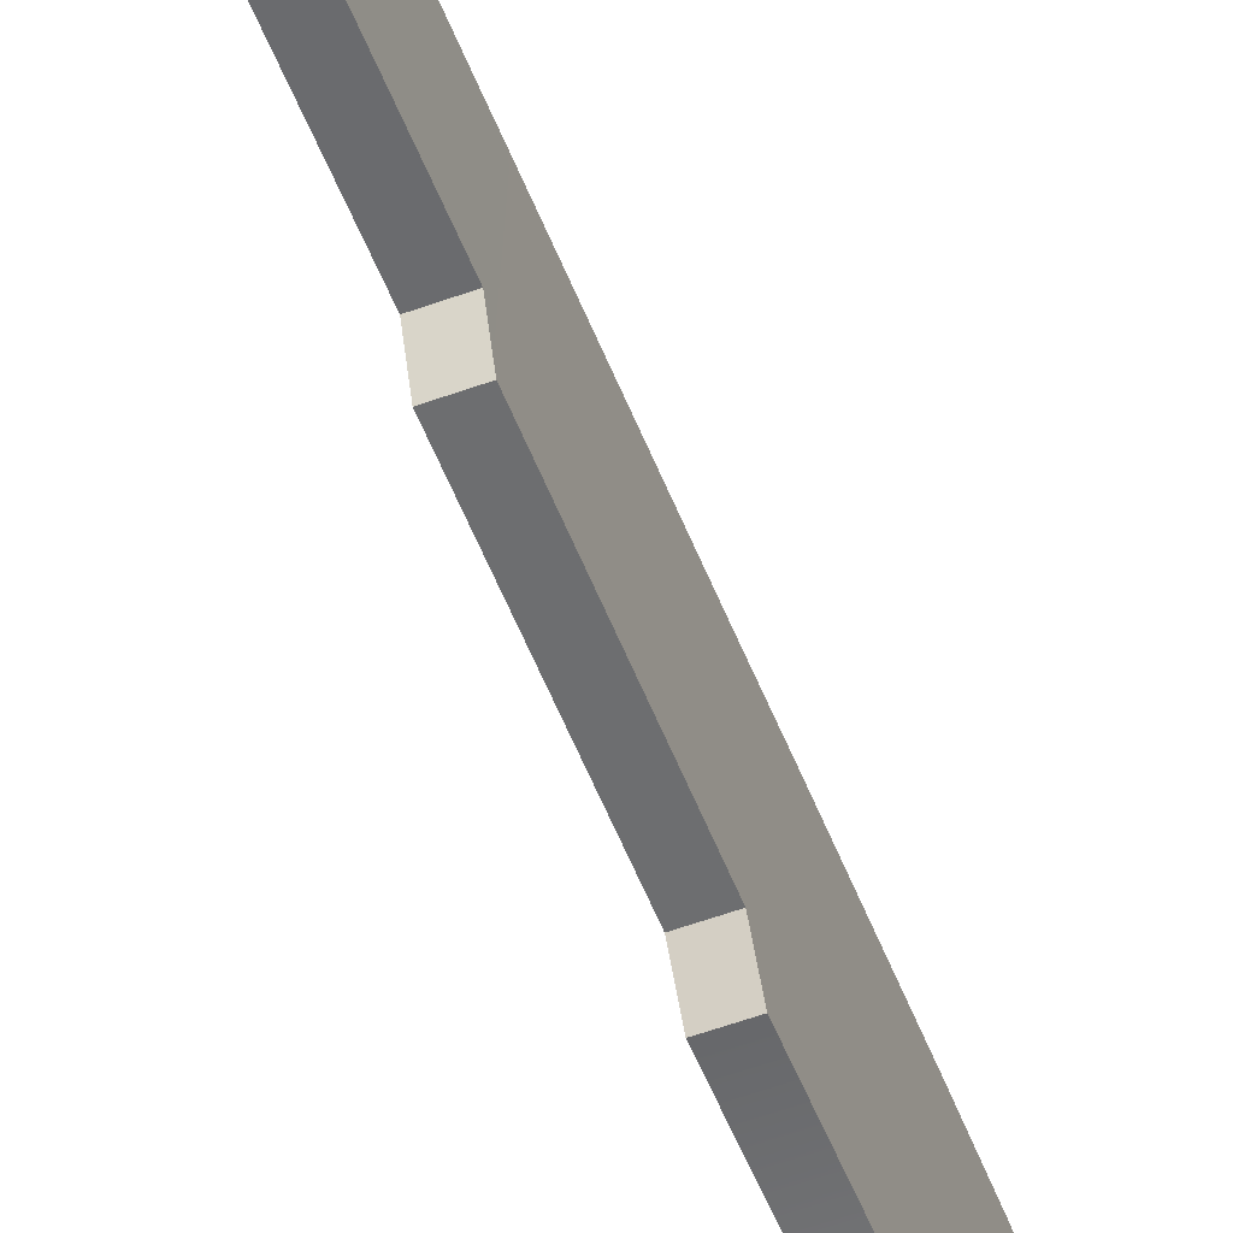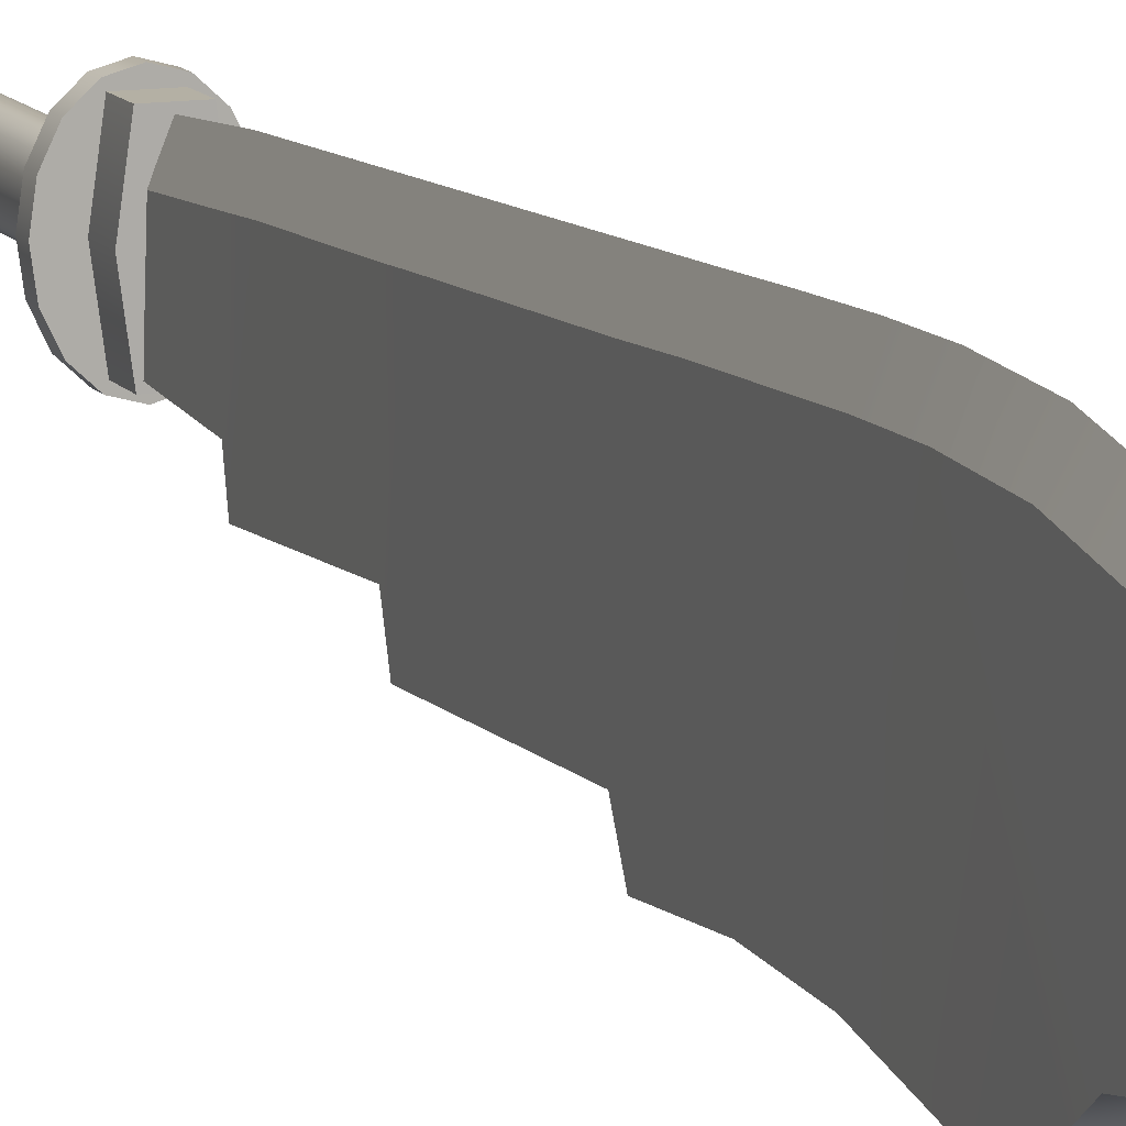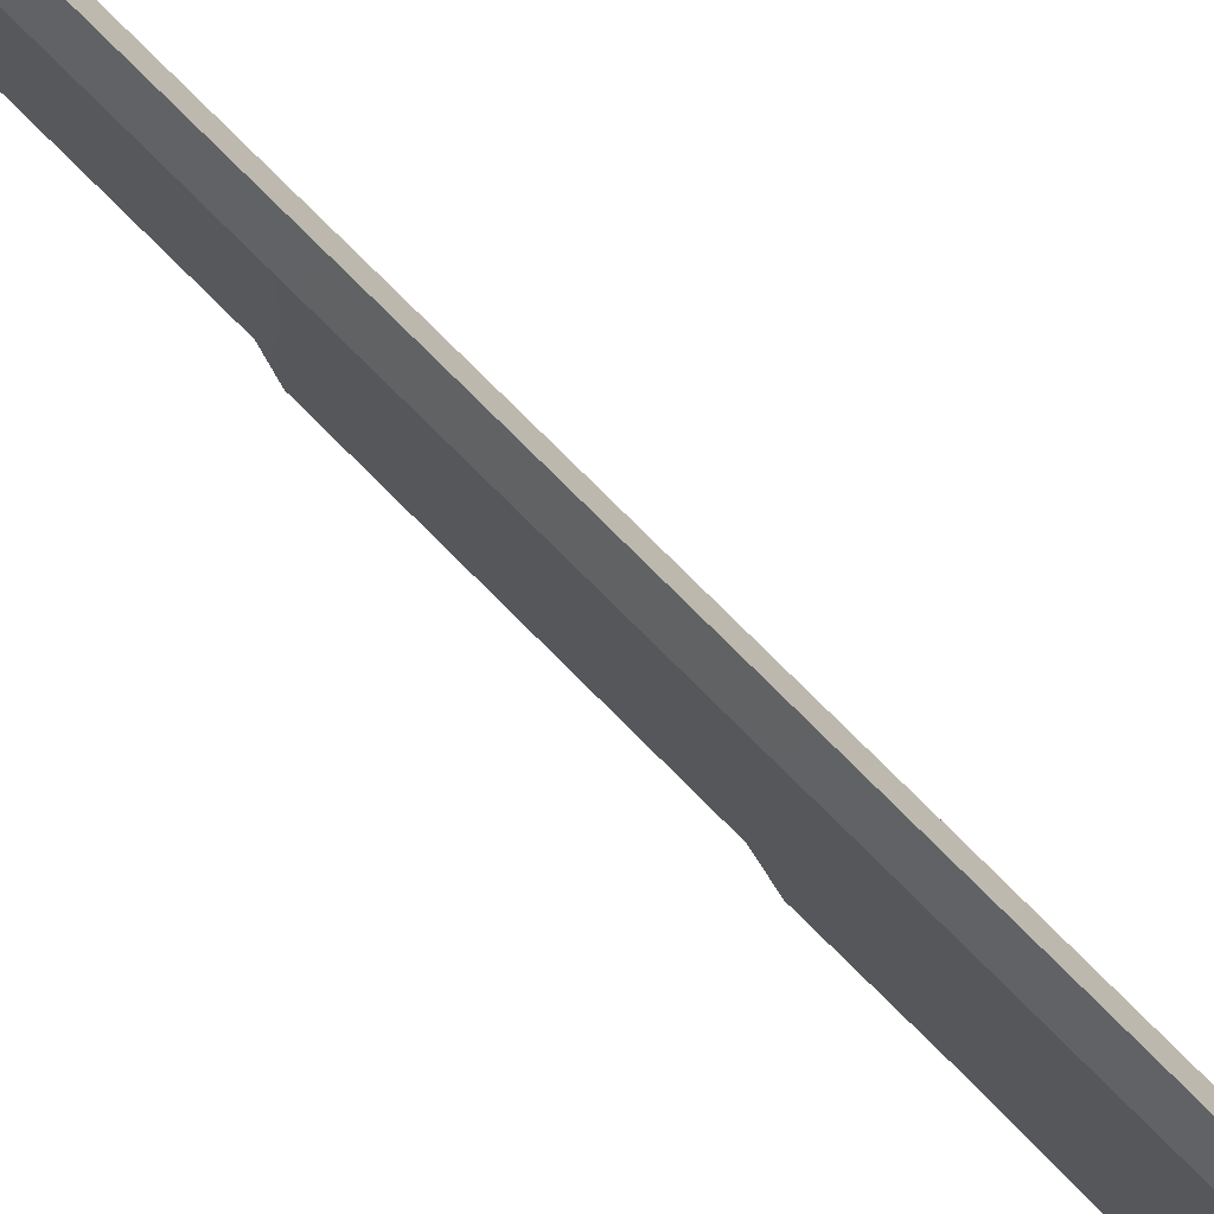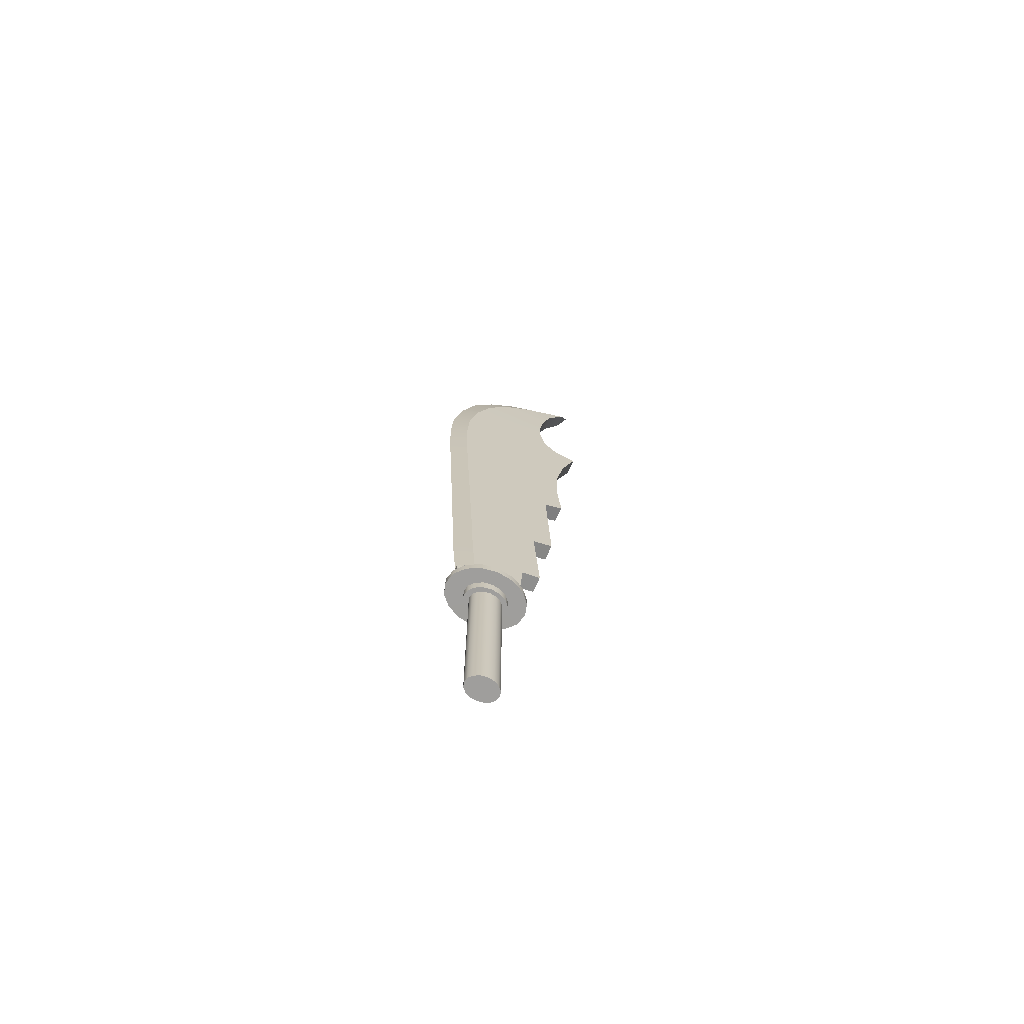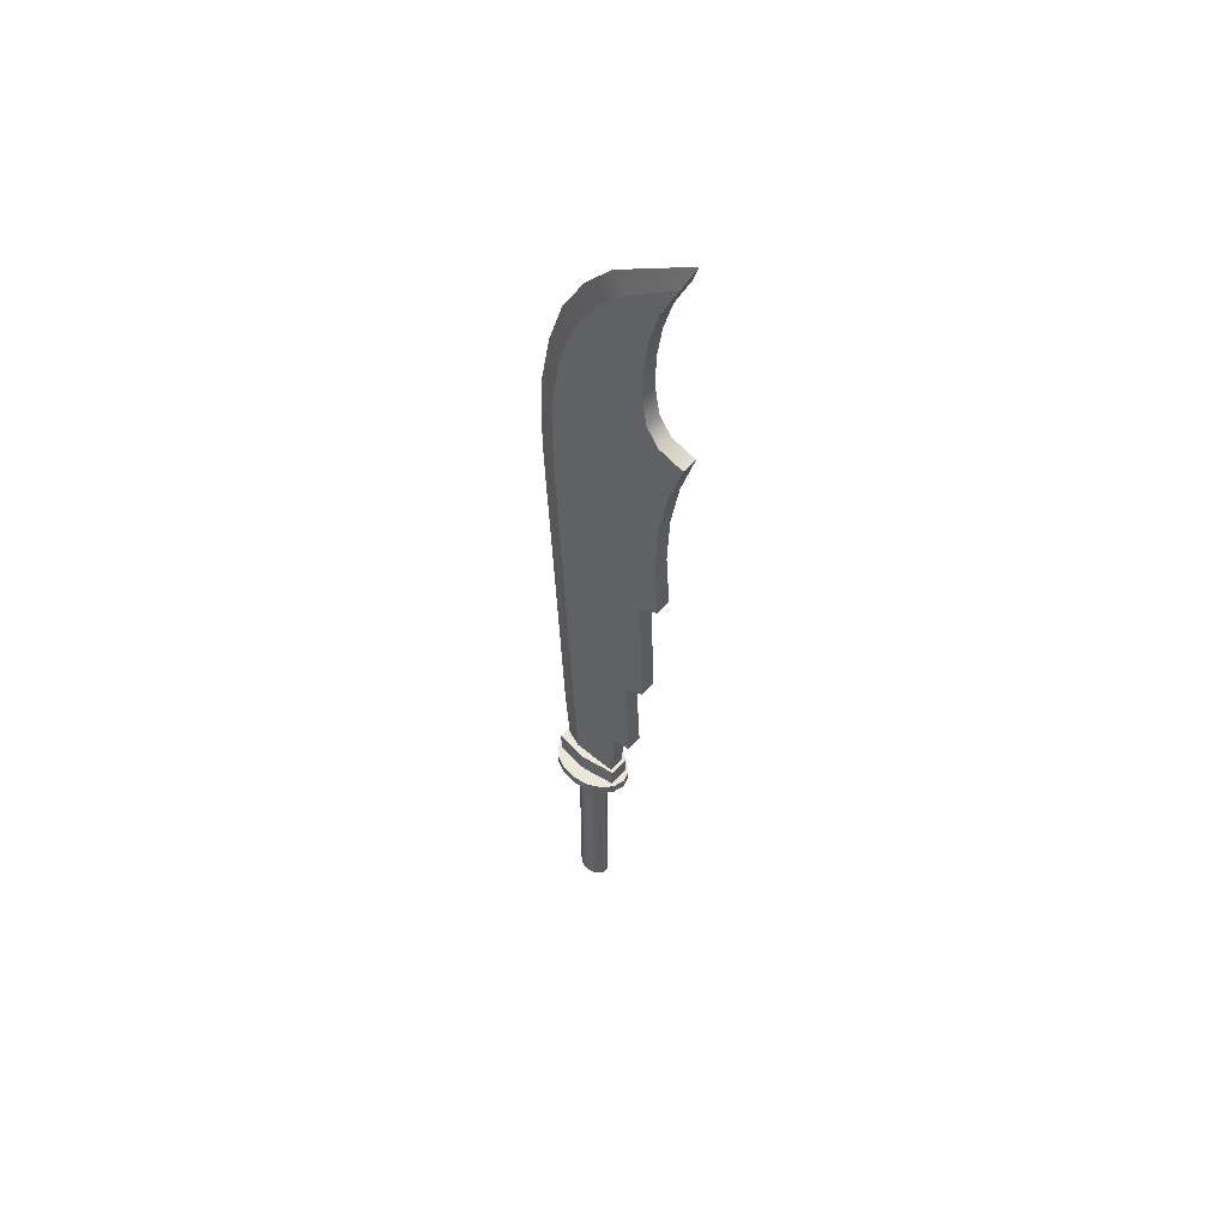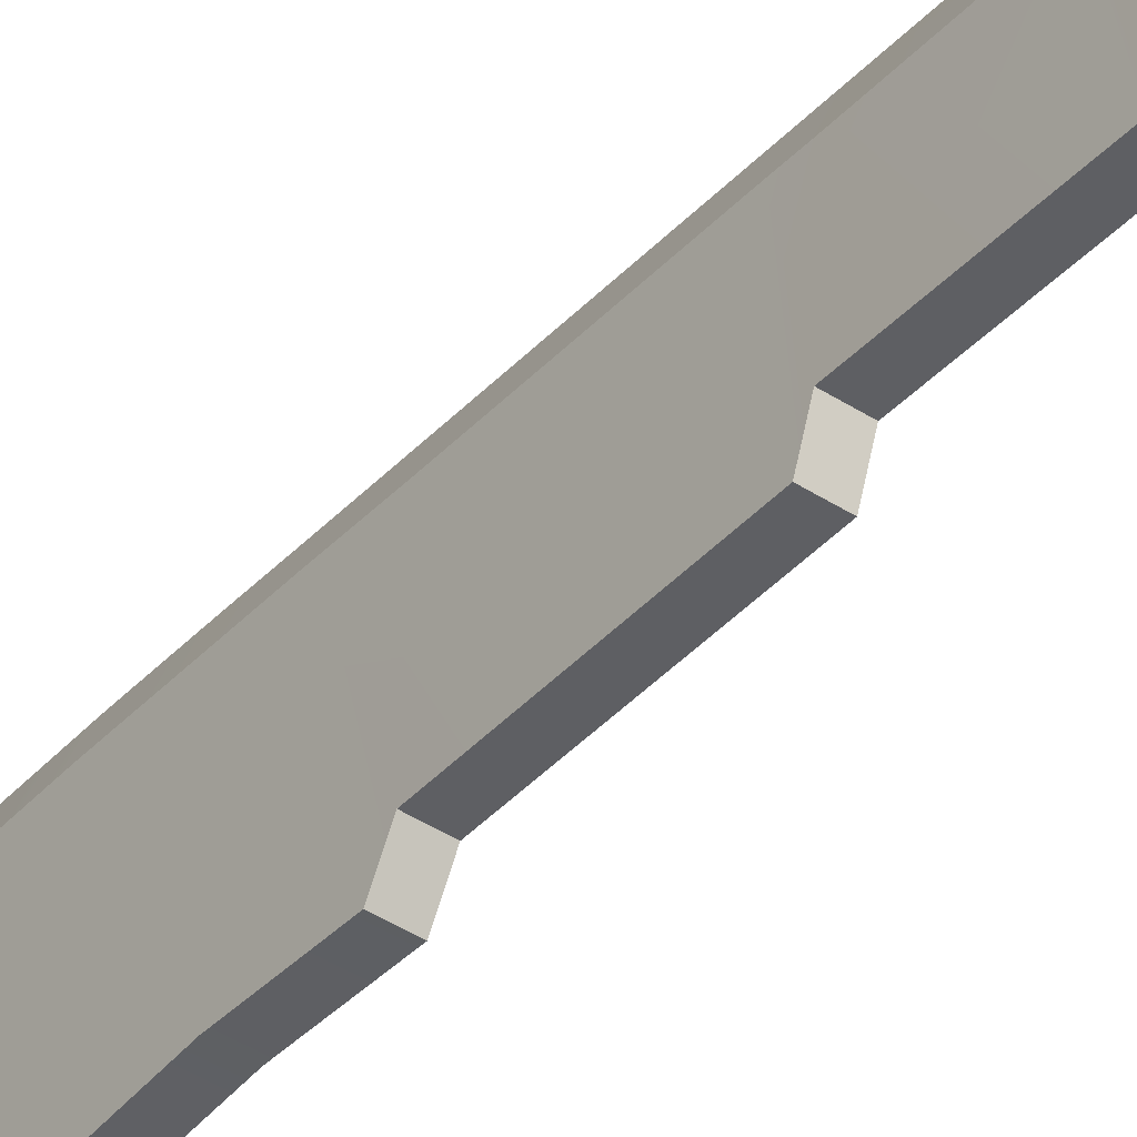
<metadata>
{"format":"obj","ext":"obj","renderer":"f3d","projection":"perspective","resolution":1024,"background":"white","views":[{"elev":-56.0,"azim":20.9,"up":"+Z"},{"elev":11.5,"azim":159.0,"up":"+Z"},{"elev":77.9,"azim":135.3,"up":"+Z"},{"elev":-70.9,"azim":66.1,"up":"+Y"},{"elev":53.1,"azim":130.3,"up":"+Y"},{"elev":-42.8,"azim":-37.8,"up":"+Z"}]}
</metadata>
<code>
g default
v -0.06287 0.00061 -0.2087
v -0.1162 0.00061 -0.1593
v -0.1518 0.00061 -0.08529
v -0.1643 0.00061 0.001956
v -0.1518 0.00061 0.08921
v -0.1162 0.00061 0.1632
v -0.06287 0.00061 0.2126
v 0 0.00061 0.2299
v 0.06287 0.00061 0.2126
v 0.1162 0.00061 0.1632
v 0.1518 0.00061 0.08921
v 0.1643 0.00061 0.001956
v 0.1518 0.00061 -0.08529
v 0.1162 0.00061 -0.1593
v 0.06287 0.00061 -0.2087
v 0 0.00061 -0.226
v -0.05679 2.608 -0.1883
v -0.1049 2.608 -0.1437
v -0.1371 2.608 -0.07686
v -0.1484 2.608 0.001956
v -0.1371 2.608 0.08077
v -0.1049 2.608 0.1476
v -0.05679 2.608 0.1922
v 0 2.608 0.2079
v 0.05679 2.608 0.1922
v 0.1049 2.608 0.1476
v 0.1371 2.608 0.08077
v 0.1484 2.608 0.001956
v 0.1371 2.608 -0.07686
v 0.1049 2.608 -0.1437
v 0.05679 2.608 -0.1883
v 0 2.608 -0.204
v 0 0.00061 0.001956
v -0.08462 2.608 -0.2815
v -0.1563 2.608 -0.215
v -0.2043 2.608 -0.1155
v -0.2211 2.608 0.001956
v -0.2043 2.608 0.1194
v -0.1563 2.608 0.2189
v -0.08462 2.608 0.2854
v 0 2.608 0.3088
v 0.08462 2.608 0.2854
v 0.1563 2.608 0.2189
v 0.2043 2.608 0.1194
v 0.2211 2.608 0.001956
v 0.2043 2.608 -0.1155
v 0.1563 2.608 -0.215
v 0.08462 2.608 -0.2815
v 0 2.608 -0.3049
v -0.08462 2.781 -0.2815
v -0.1563 2.781 -0.215
v -0.2043 2.781 -0.1155
v -0.2211 2.781 0.001956
v -0.2043 2.781 0.1194
v -0.1563 2.781 0.2189
v -0.08462 2.781 0.2854
v 0 2.781 0.3088
v 0.08462 2.781 0.2854
v 0.1563 2.781 0.2189
v 0.2043 2.781 0.1194
v 0.2211 2.781 0.001956
v 0.2043 2.781 -0.1155
v 0.1563 2.781 -0.215
v 0.08462 2.781 -0.2815
v 0 2.781 -0.3049
v -0.1569 2.781 -0.5236
v -0.2899 2.781 -0.4003
v -0.3787 2.781 -0.2157
v -0.4099 2.781 0.001956
v -0.3787 2.781 0.2197
v -0.2899 2.781 0.4042
v -0.1569 2.781 0.5275
v 0 2.781 0.5708
v 0.1569 2.781 0.5275
v 0.2899 2.781 0.4042
v 0.3787 2.781 0.2197
v 0.4099 2.781 0.001956
v 0.3787 2.781 -0.2157
v 0.2899 2.781 -0.4003
v 0.1569 2.781 -0.5236
v 0 2.781 -0.5669
v -0.1569 2.922 -0.5236
v -0.2899 2.922 -0.4003
v -0.3787 2.922 -0.2157
v -0.4099 2.922 0.001956
v -0.3787 2.922 0.2197
v -0.2899 2.922 0.4042
v -0.1569 2.922 0.5275
v 0 2.922 0.5708
v 0.1569 2.922 0.5275
v 0.2899 2.922 0.4042
v 0.3787 2.922 0.2197
v 0.4099 2.922 0.001956
v 0.3787 2.922 -0.2157
v 0.2899 2.922 -0.4003
v 0.1569 2.922 -0.5236
v 0 2.922 -0.5669
v -0.07136 2.922 -0.2371
v -0.1319 2.922 -0.181
v -0.1723 2.922 -0.09708
v -0.1865 2.922 0.001956
v -0.1723 2.922 0.101
v -0.1319 2.922 0.185
v -0.07136 2.922 0.2411
v 0 2.922 0.2608
v 0.07136 2.922 0.2411
v 0.1319 2.922 0.185
v 0.1723 2.922 0.101
v 0.1865 2.922 0.001956
v 0.1723 2.922 -0.09708
v 0.1319 2.922 -0.181
v 0.07136 2.922 -0.2371
v 0 2.922 -0.2568
v -0.06287 2.622 -0.2087
v -0.1162 2.622 -0.1593
v -0.1518 2.622 -0.08529
v -0.1643 2.622 0.001956
v -0.1518 2.622 0.08921
v -0.1162 2.622 0.1632
v -0.06287 2.622 0.2126
v 0 2.622 0.2299
v 0.06287 2.622 0.2126
v 0.1162 2.622 0.1632
v 0.1518 2.622 0.08921
v 0.1643 2.622 0.001956
v 0.1518 2.622 -0.08529
v 0.1162 2.622 -0.1593
v 0.06287 2.622 -0.2087
v 0 2.622 -0.226
v 0.1396 3.208 0.4807
v 0.1396 2.892 0.4807
v 0.1396 2.892 -0.4748
v 0.1396 3.204 -0.4748
v -0.1396 3.208 0.4807
v -0.1396 3.204 -0.4748
v -0.1396 2.892 -0.4748
v -0.1396 2.892 0.4807
v 0.207 2.892 0.002931
v 0.207 3.206 0.002931
v -0.207 3.206 0.002931
v -0.207 2.892 0.002931
v 0 2.892 0.4151
v -0.1143 2.892 -0.4112
v 0 11.7 0.3593
v -0.1143 10.41 -1.489
v 0 13.43 -1.501
v 0 9.597 0.7454
v -0.1143 8.32 -1.12
v -0.1143 11.64 -0.8883
v 0 12.69 -0.3642
v 0 10.28 0.7156
v -0.1143 10.77 -0.9516
v -0.1143 3.989 -0.4863
v -0.1143 5.559 -0.9617
v -0.1143 7.369 -0.9025
v -0.1143 4.055 -0.7473
v -0.1143 5.457 -0.6738
v -0.1143 7.522 -1.177
v -0.1143 10.52 -1.13
v -0.1143 9.75 -1.28
v 0 7.924 0.6836
v -0.1143 12.58 -1.1
v -0 12.26 0.02675
v 0 3.994 0.5007
v 0 4.34 0.5168
v 0 5.412 0.5667
v 0 5.705 0.5804
v 0 7.35 0.6569
v 0 8.448 0.71
v -0.09692 12.57 -0.6658
v -0.1143 12.12 -0.9649
v -0.09692 13.08 -1.351
v -0.09692 12.17 -0.2504
v -0.09692 11.62 0.0945
v -0.09692 10.27 0.4551
v -0.09692 9.608 0.4874
v -0.09692 8.442 0.4528
v -0.09692 7.869 0.4286
v -0.09692 7.353 0.3996
v -0.09692 5.681 0.3235
v -0.09692 5.422 0.3095
v -0.09692 4.283 0.2619
v -0.09692 3.992 0.2434
v -0.09692 2.892 0.1775
v 0.09692 3.992 0.2434
v 0.09692 2.892 0.1775
v 0.1143 2.892 -0.4112
v 0.1143 3.989 -0.4863
v 0.09692 4.283 0.2619
v 0.1143 4.055 -0.7473
v 0.09692 5.422 0.3095
v 0.1143 5.457 -0.6738
v 0.09692 5.681 0.3235
v 0.1143 5.559 -0.9617
v 0.09692 7.353 0.3996
v 0.1143 7.369 -0.9025
v 0.09692 7.869 0.4286
v 0.1143 7.522 -1.177
v 0.09692 8.442 0.4528
v 0.1143 8.32 -1.12
v 0.1143 9.75 -1.28
v 0.1143 10.41 -1.489
v 0.1143 10.52 -1.13
v 0.09692 9.608 0.4874
v 0.09692 13.08 -1.351
v 0.09692 12.57 -0.6658
v 0.1143 12.58 -1.1
v 0.1143 11.64 -0.8883
v 0.09692 11.62 0.0945
v 0.09692 10.27 0.4551
v 0.1143 10.77 -0.9516
v 0.1143 12.12 -0.9649
v 0.09692 12.17 -0.2504
v -0.1143 11.17 -0.8801
v 0.1143 11.17 -0.8801
v 0.09692 10.97 0.3224
v 0 11.03 0.5772
v -0.09692 10.97 0.3224
v -0.1143 9.057 -1.154
v -0.09692 9.064 0.4785
v 0 9.058 0.7358
v 0.09692 9.064 0.4785
v 0.1143 9.057 -1.154
v 0.1518 1.739 -0.08529
v 0.1643 1.739 0.001956
v 0.1518 1.739 0.08921
v 0.1162 1.739 0.1632
v 0.06287 1.739 0.2126
v 0 1.739 0.2299
v -0.06287 1.739 0.2126
v -0.1162 1.739 0.1632
v -0.1518 1.739 0.08921
v -0.1643 1.739 0.001956
v -0.1518 1.739 -0.08529
v -0.1162 1.739 -0.1593
v -0.06287 1.739 -0.2087
v 0 1.739 -0.226
v 0.06287 1.739 -0.2087
v 0.1162 1.739 -0.1593
v 0.1518 0.8699 -0.08529
v 0.1643 0.8699 0.001956
v 0.1518 0.8699 0.08921
v 0.1162 0.8699 0.1632
v 0.06287 0.8699 0.2126
v 0 0.8699 0.2299
v -0.06287 0.8699 0.2126
v -0.1162 0.8699 0.1632
v -0.1518 0.8699 0.08921
v -0.1643 0.8699 0.001956
v -0.1518 0.8699 -0.08529
v -0.1162 0.8699 -0.1593
v -0.06287 0.8699 -0.2087
v 0 0.8699 -0.226
v 0.06287 0.8699 -0.2087
v 0.1162 0.8699 -0.1593
g sword
f 1 2 251 252
f 2 3 250 251
f 3 4 249 250
f 4 5 248 249
f 5 6 247 248
f 6 7 246 247
f 7 8 245 246
f 8 9 244 245
f 9 10 243 244
f 10 11 242 243
f 11 12 241 242
f 12 13 240 241
f 13 14 255 240
f 14 15 254 255
f 15 16 253 254
f 16 1 252 253
f 2 1 33
f 3 2 33
f 4 3 33
f 5 4 33
f 6 5 33
f 7 6 33
f 8 7 33
f 9 8 33
f 10 9 33
f 11 10 33
f 12 11 33
f 13 12 33
f 14 13 33
f 15 14 33
f 16 15 33
f 1 16 33
f 17 18 35 34
f 18 19 36 35
f 19 20 37 36
f 20 21 38 37
f 21 22 39 38
f 22 23 40 39
f 23 24 41 40
f 24 25 42 41
f 25 26 43 42
f 26 27 44 43
f 27 28 45 44
f 28 29 46 45
f 29 30 47 46
f 30 31 48 47
f 31 32 49 48
f 32 17 34 49
f 34 35 51 50
f 35 36 52 51
f 36 37 53 52
f 37 38 54 53
f 38 39 55 54
f 39 40 56 55
f 40 41 57 56
f 41 42 58 57
f 42 43 59 58
f 43 44 60 59
f 44 45 61 60
f 45 46 62 61
f 46 47 63 62
f 47 48 64 63
f 48 49 65 64
f 49 34 50 65
f 50 51 67 66
f 51 52 68 67
f 52 53 69 68
f 53 54 70 69
f 54 55 71 70
f 55 56 72 71
f 56 57 73 72
f 57 58 74 73
f 58 59 75 74
f 59 60 76 75
f 60 61 77 76
f 61 62 78 77
f 62 63 79 78
f 63 64 80 79
f 64 65 81 80
f 65 50 66 81
f 66 67 83 82
f 67 68 84 83
f 68 69 85 84
f 69 70 86 85
f 70 71 87 86
f 71 72 88 87
f 72 73 89 88
f 73 74 90 89
f 74 75 91 90
f 75 76 92 91
f 76 77 93 92
f 77 78 94 93
f 78 79 95 94
f 79 80 96 95
f 80 81 97 96
f 81 66 82 97
f 82 83 99 98
f 83 84 100 99
f 84 85 101 100
f 85 86 102 101
f 86 87 103 102
f 87 88 104 103
f 88 89 105 104
f 89 90 106 105
f 90 91 107 106
f 91 92 108 107
f 92 93 109 108
f 93 94 110 109
f 94 95 111 110
f 95 96 112 111
f 96 97 113 112
f 97 82 98 113
f 130 131 138 139
f 134 140 141 137
f 130 134 137 131
f 136 135 133 132
f 130 139 140 134
f 139 138 132 133
f 140 139 133 135
f 141 140 135 136
f 185 186 187 188
f 189 185 188 190
f 191 189 190 192
f 193 191 192 194
f 195 193 194 196
f 197 195 196 198
f 199 197 198 200
f 201 202 203 204
f 201 204 222 223
f 205 206 207
f 215 216 210 211
f 212 213 209 208
f 206 213 212 207
f 150 206 205 146
f 163 213 206 150
f 144 209 213 163
f 151 210 216 217
f 147 204 210 151
f 221 222 204 147
f 161 197 199 169
f 195 197 161 168
f 193 195 168 167
f 191 193 167 166
f 189 191 166 165
f 185 189 165 164
f 186 185 164 142
f 204 203 211 210
f 183 153 143 184
f 182 156 153 183
f 181 157 156 182
f 180 154 157 181
f 179 155 154 180
f 178 158 155 179
f 177 148 158 178
f 160 176 159 145
f 160 219 220 176
f 172 162 170
f 218 214 152 175
f 171 149 174 173
f 170 162 171 173
f 150 146 172 170
f 163 150 170 173
f 144 163 173 174
f 151 217 218 175
f 147 151 175 176
f 220 221 147 176
f 161 169 177 178
f 179 168 161 178
f 180 167 168 179
f 181 166 167 180
f 182 165 166 181
f 183 164 165 182
f 184 142 164 183
f 176 175 152 159
f 143 153 188 187
f 153 156 190 188
f 156 157 192 190
f 157 154 194 192
f 154 155 196 194
f 155 158 198 196
f 158 148 200 198
f 160 145 202 201
f 145 159 203 202
f 223 219 160 201
f 162 172 205 207
f 152 214 215 211
f 149 171 212 208
f 171 162 207 212
f 172 146 205
f 159 152 211 203
f 215 214 149 208
f 208 209 216 215
f 217 216 209 144
f 218 217 144 174
f 149 214 218 174
f 220 219 148 177
f 169 221 220 177
f 169 199 222 221
f 223 222 199 200
f 148 219 223 200
f 225 224 126 125
f 226 225 125 124
f 227 226 124 123
f 228 227 123 122
f 229 228 122 121
f 230 229 121 120
f 231 230 120 119
f 232 231 119 118
f 233 232 118 117
f 234 233 117 116
f 235 234 116 115
f 236 235 115 114
f 237 236 114 129
f 238 237 129 128
f 239 238 128 127
f 224 239 127 126
f 241 240 224 225
f 242 241 225 226
f 243 242 226 227
f 244 243 227 228
f 245 244 228 229
f 246 245 229 230
f 247 246 230 231
f 248 247 231 232
f 249 248 232 233
f 250 249 233 234
f 251 250 234 235
f 252 251 235 236
f 253 252 236 237
f 254 253 237 238
f 255 254 238 239
f 240 255 239 224

</code>
